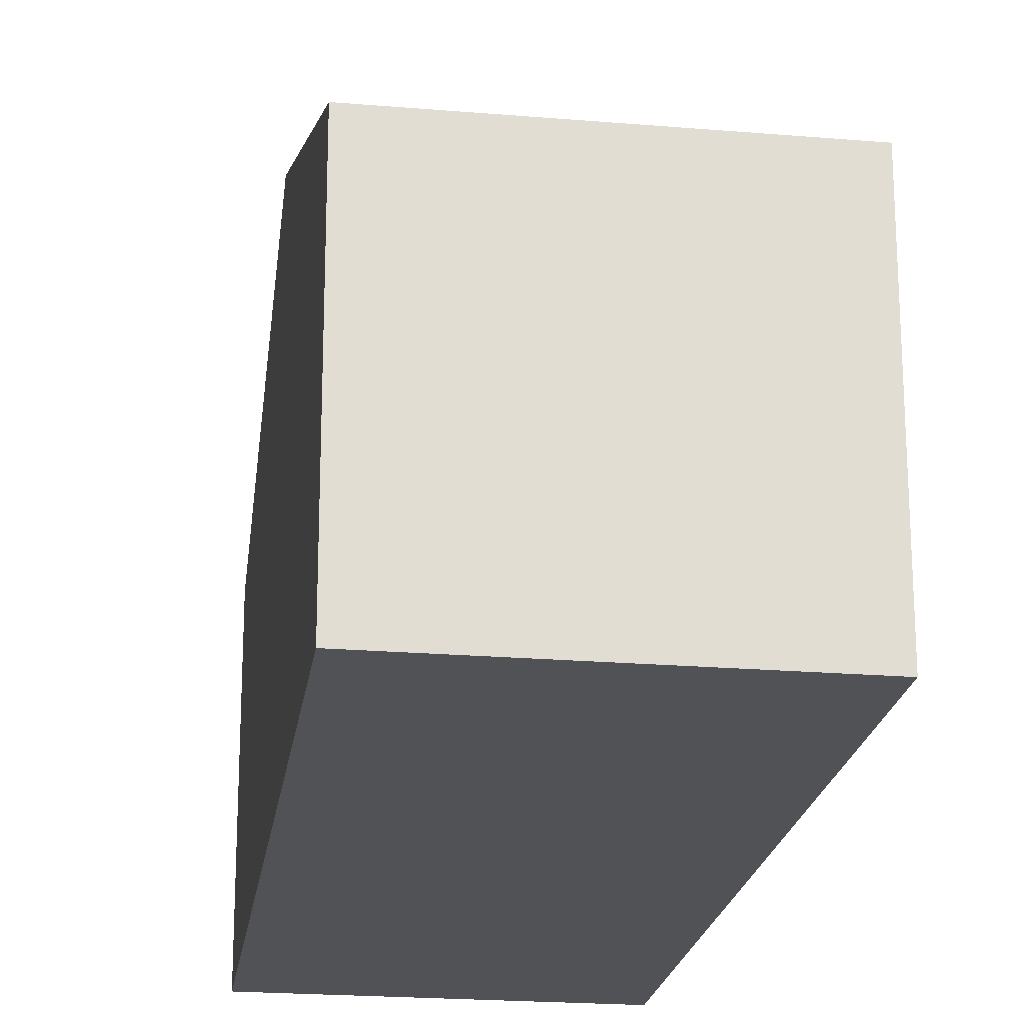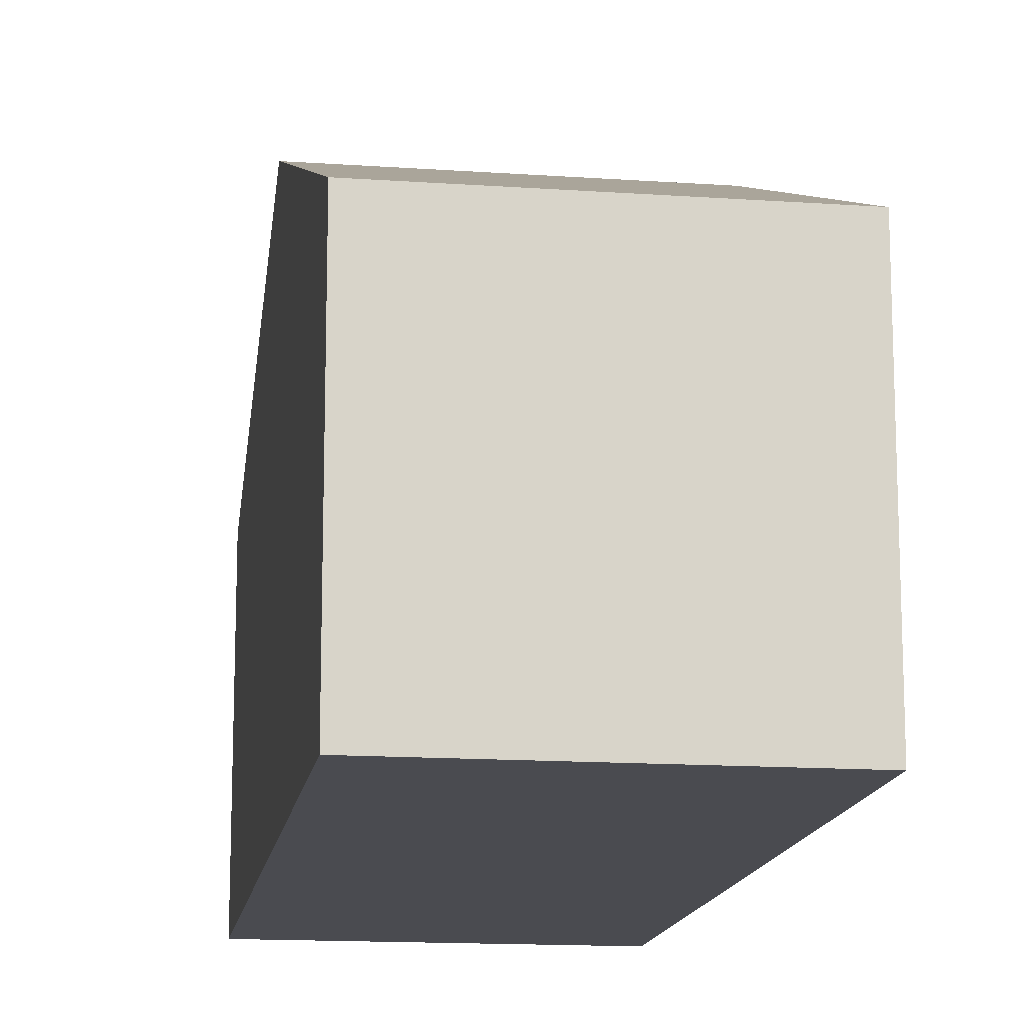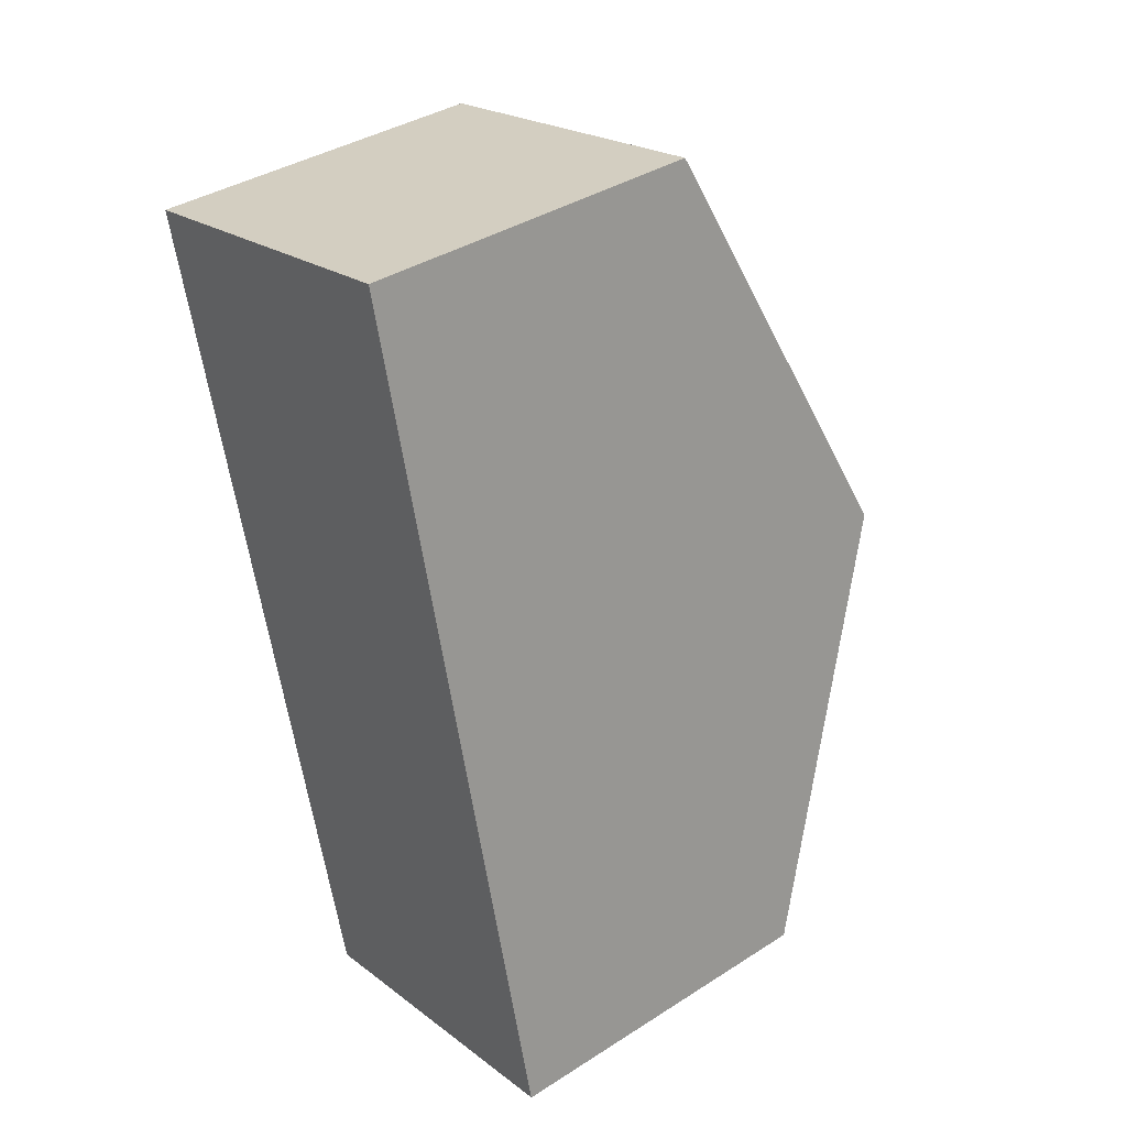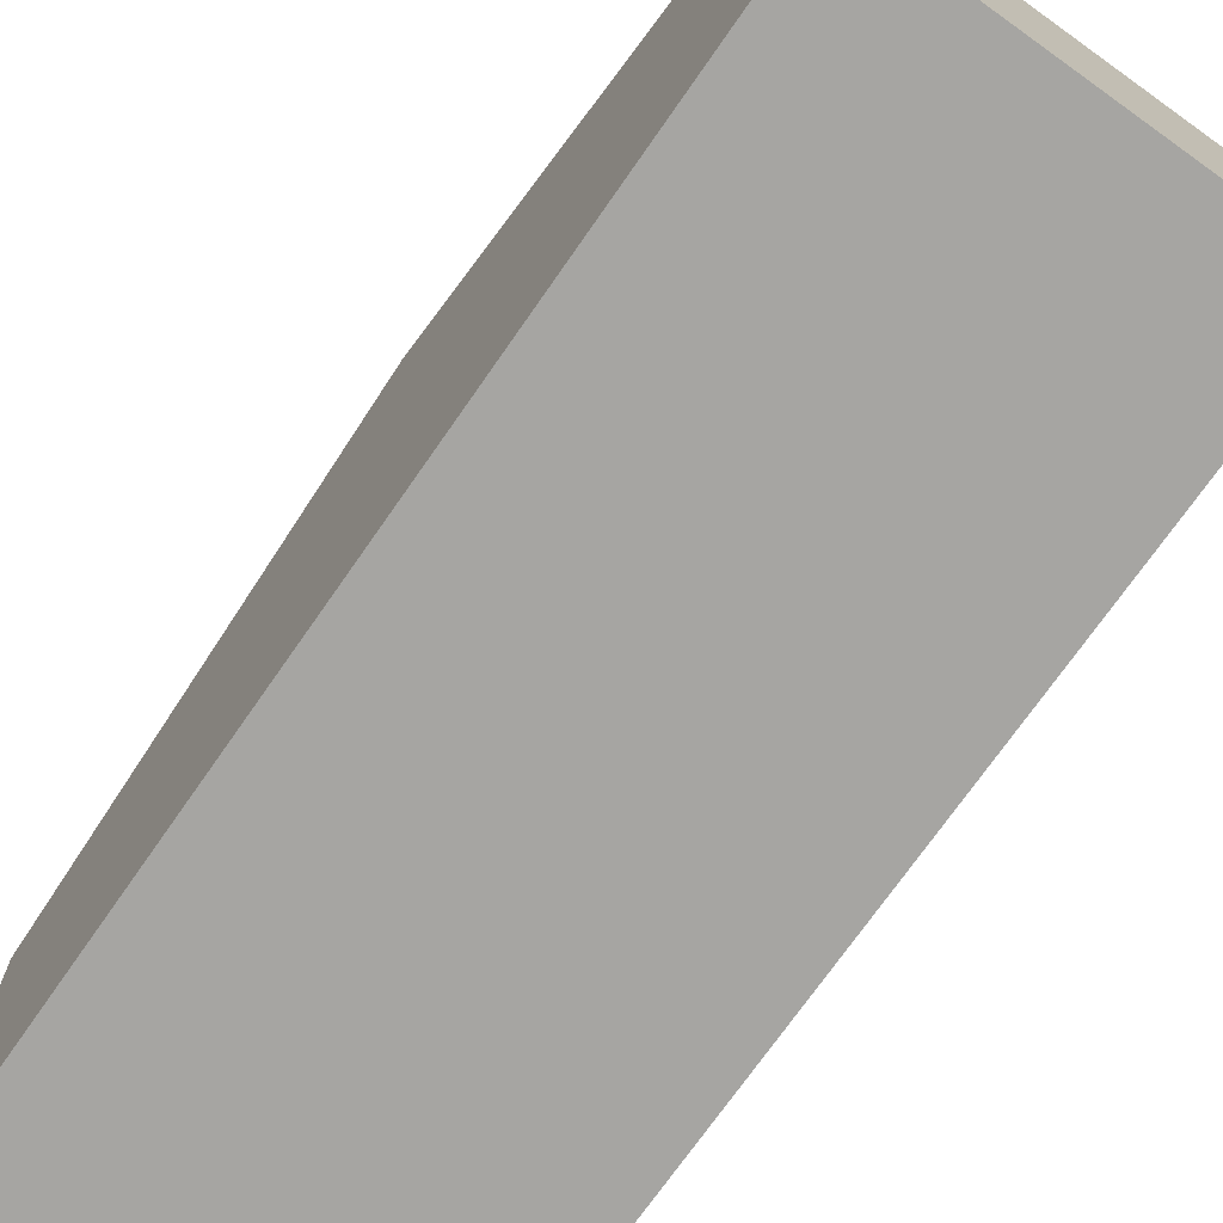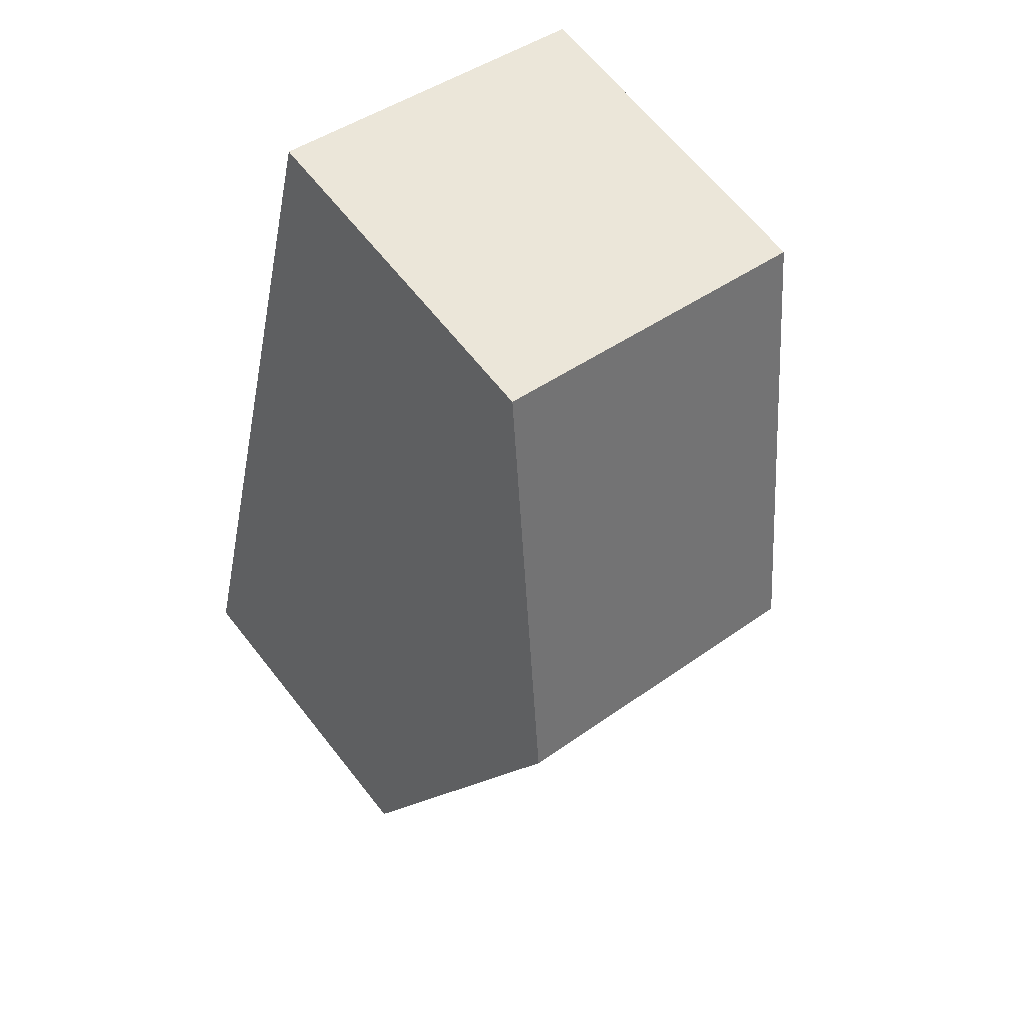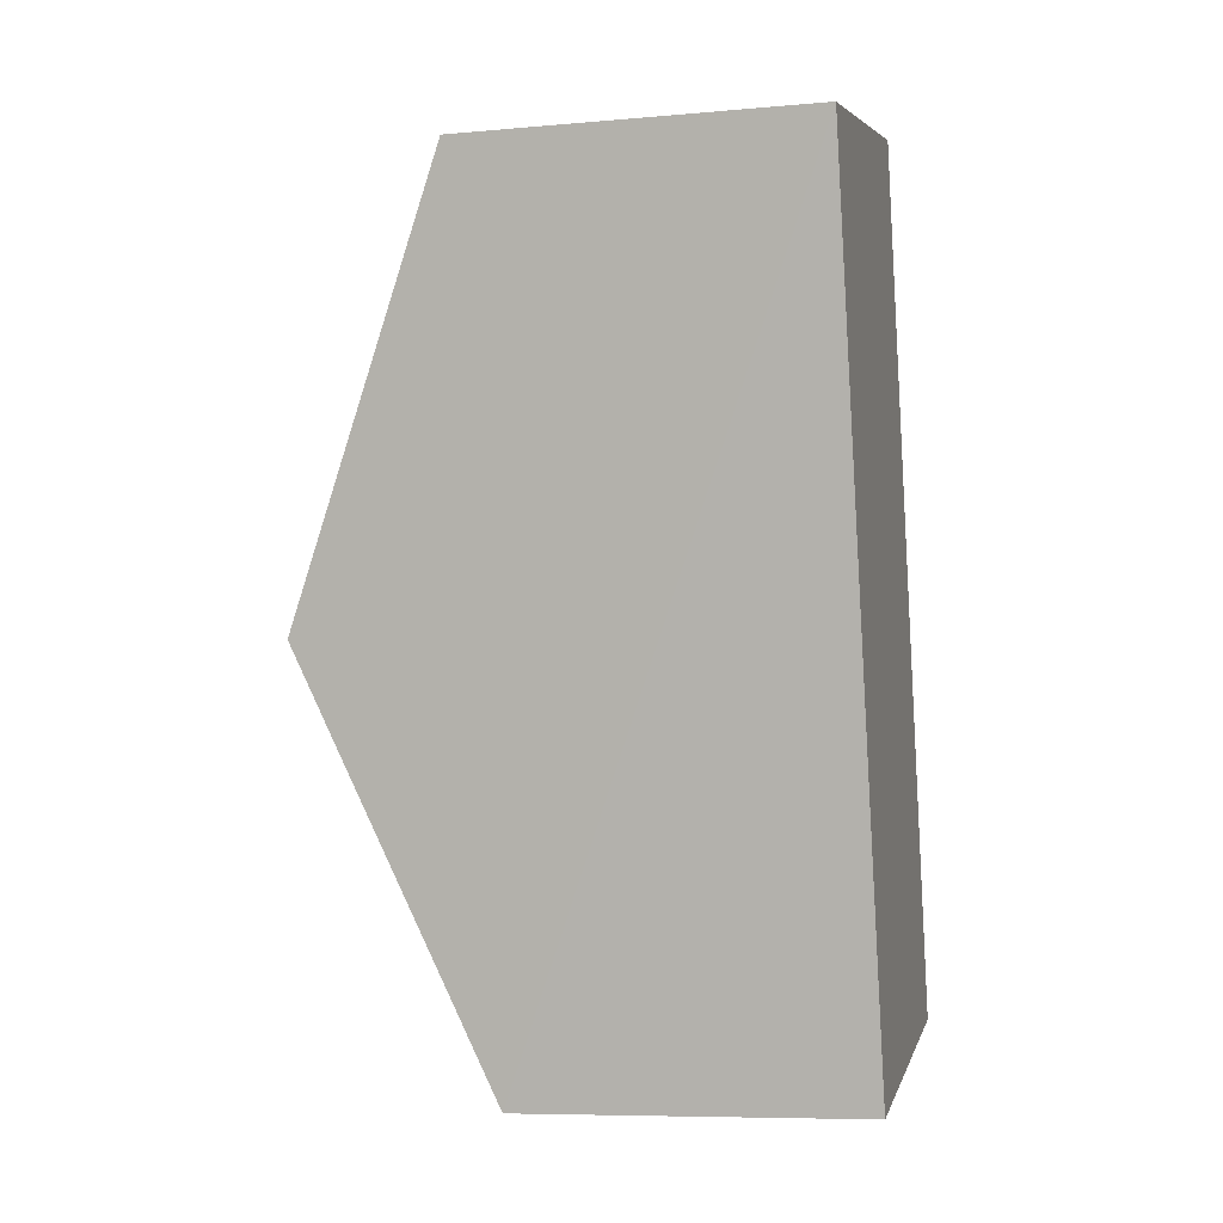
<metadata>
{"format":"obj","ext":"obj","renderer":"f3d","projection":"perspective","resolution":1024,"background":"white","views":[{"elev":-21.3,"azim":-21.7,"up":"+Y"},{"elev":-14.5,"azim":158.2,"up":"+Y"},{"elev":38.3,"azim":51.1,"up":"+Z"},{"elev":-73.8,"azim":-48.8,"up":"+Y"},{"elev":64.7,"azim":141.8,"up":"+Z"},{"elev":-8.0,"azim":-76.1,"up":"+Z"}]}
</metadata>
<code>
v  1.673 2.759 -6.752
v  3.511 4.147 -2.753
v  4.323 2.759 -6.134
v  0.837 4.147 -3.376
v  2.698 2.759 0.629
v  0 2.759 1.689e-16
v  0 0 0
v  2.698 -3.852e-17 0.629
v  3.511 1.686e-16 -2.753
v  4.323 3.756e-16 -6.134
v  1.673 4.134e-16 -6.752
v  0.837 2.067e-16 -3.376
g defaultobject
f 1 2 3
f 2 1 4
f 5 4 6
f 4 5 2
f 7 5 6
f 5 7 8
f 8 2 5
f 2 8 9
f 2 9 3
f 3 9 10
f 10 1 3
f 1 10 11
f 4 7 6
f 7 4 1
f 7 1 12
f 12 1 11
f 9 11 10
f 11 9 12
f 12 9 8
f 12 8 7

</code>
